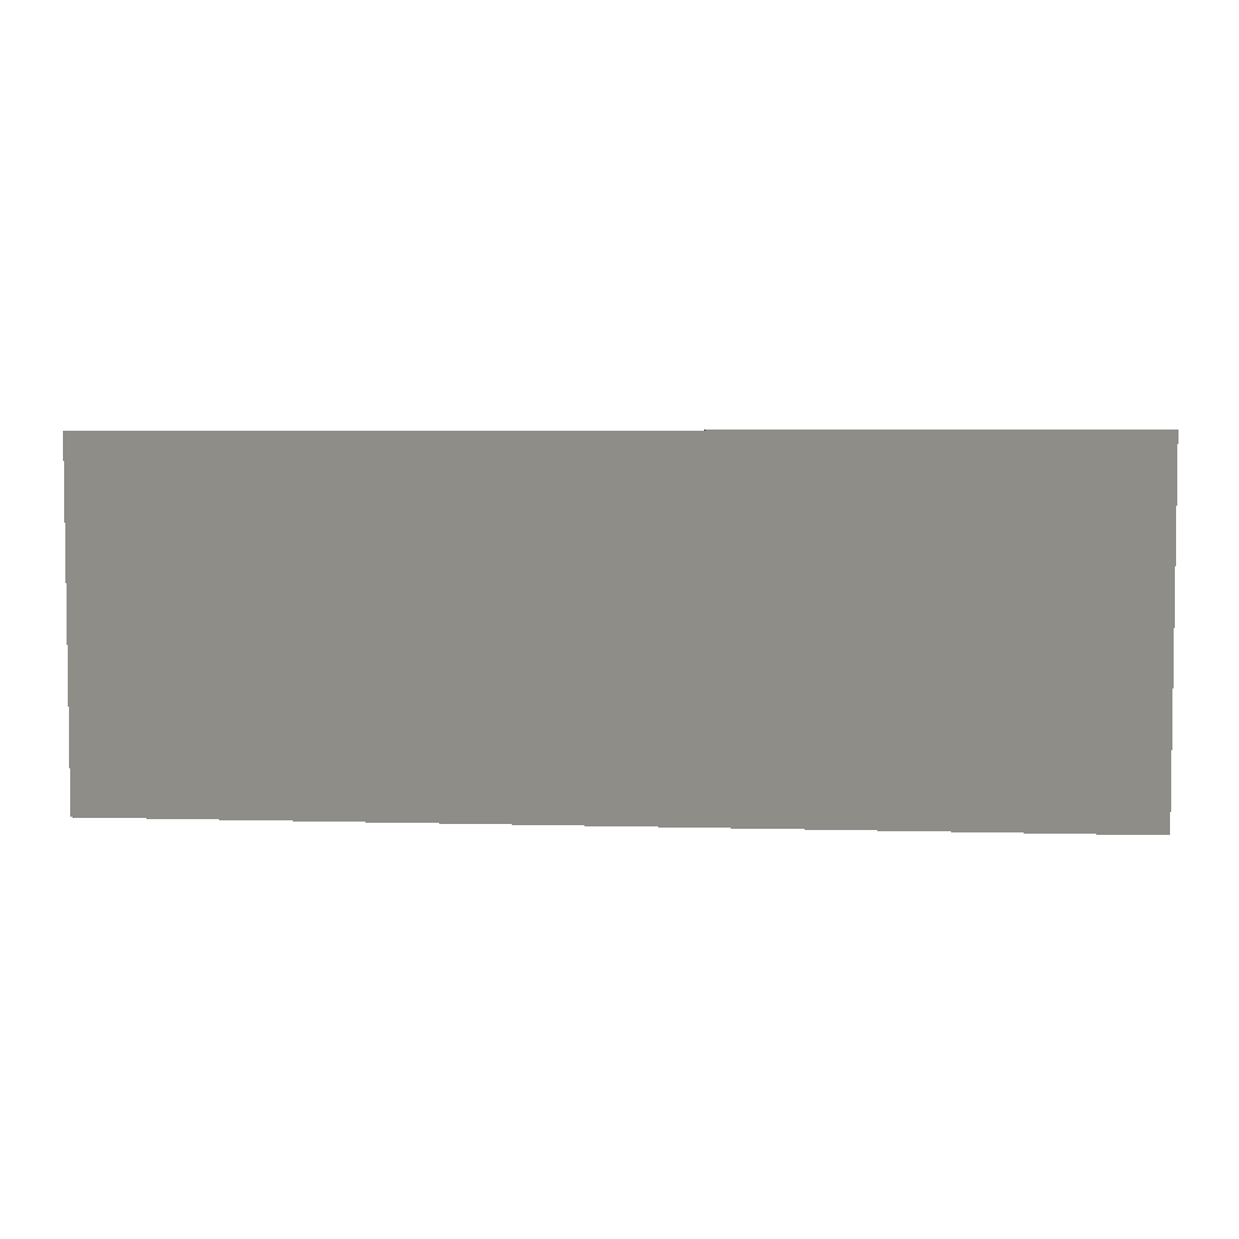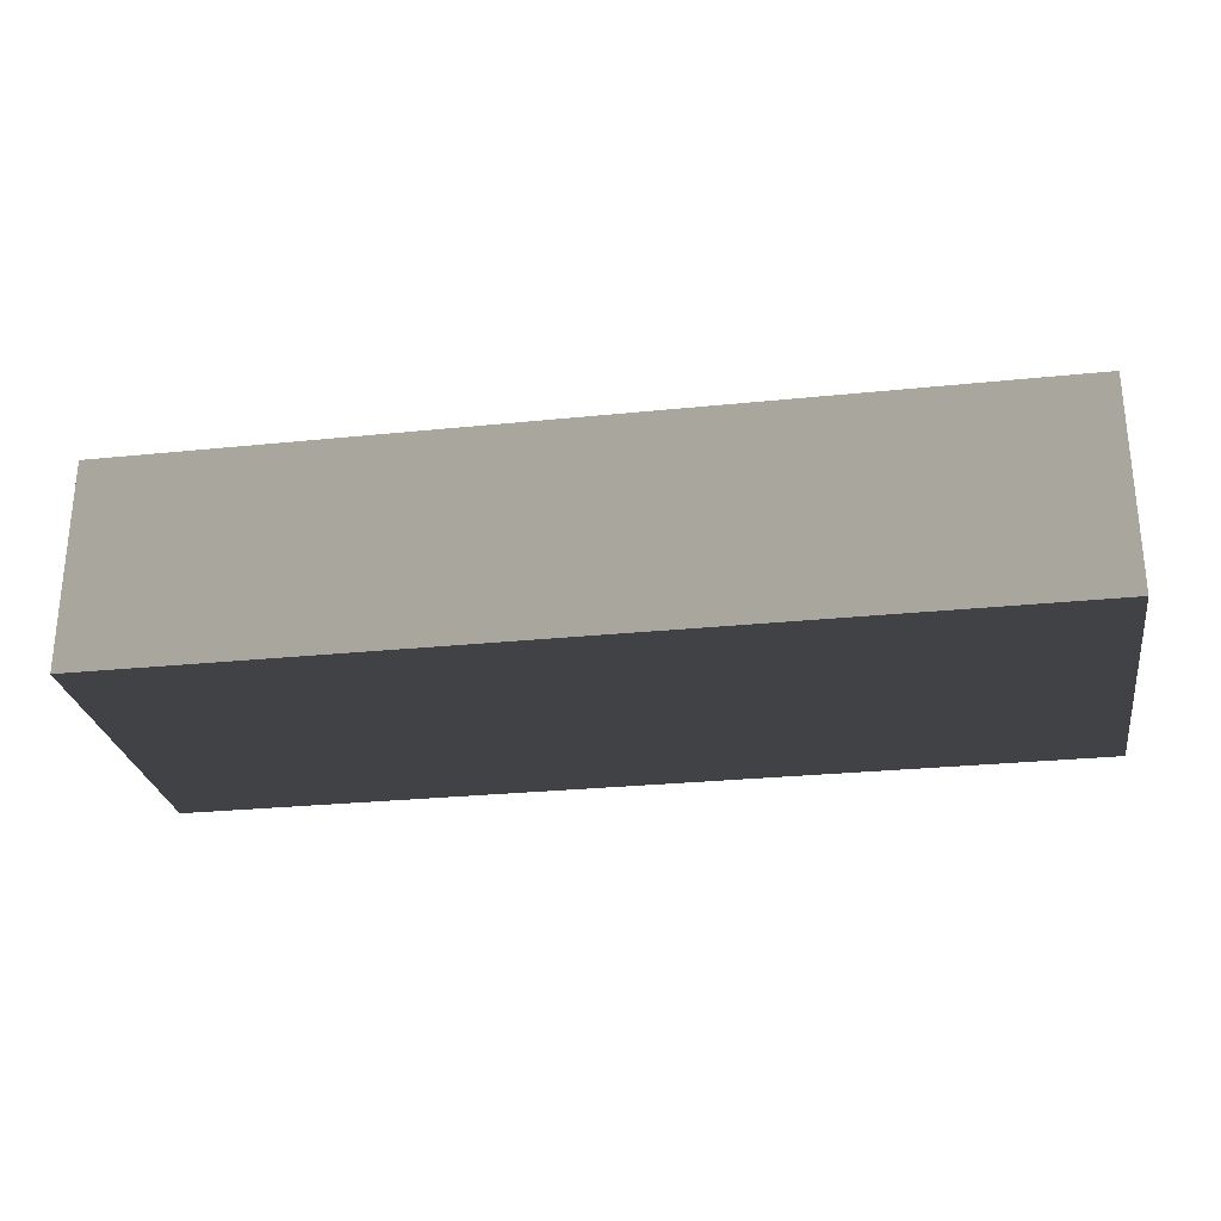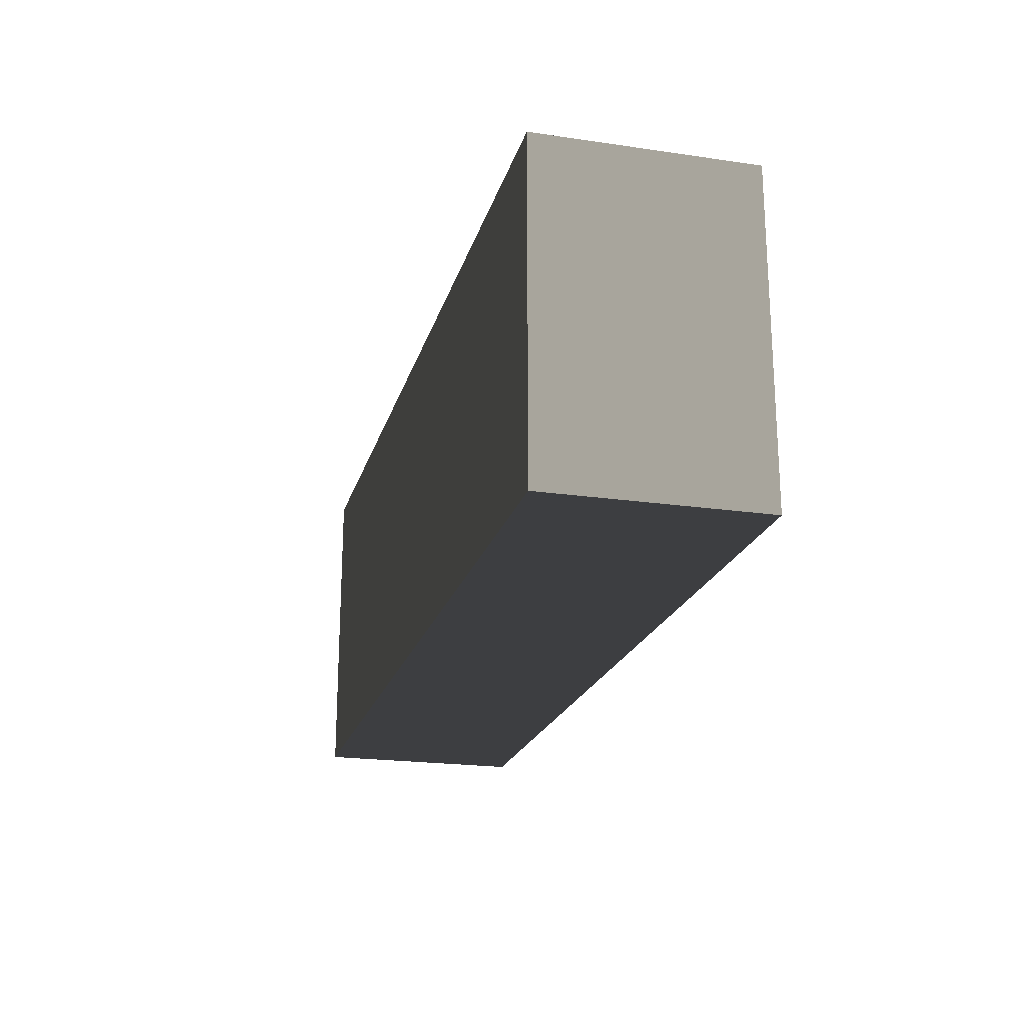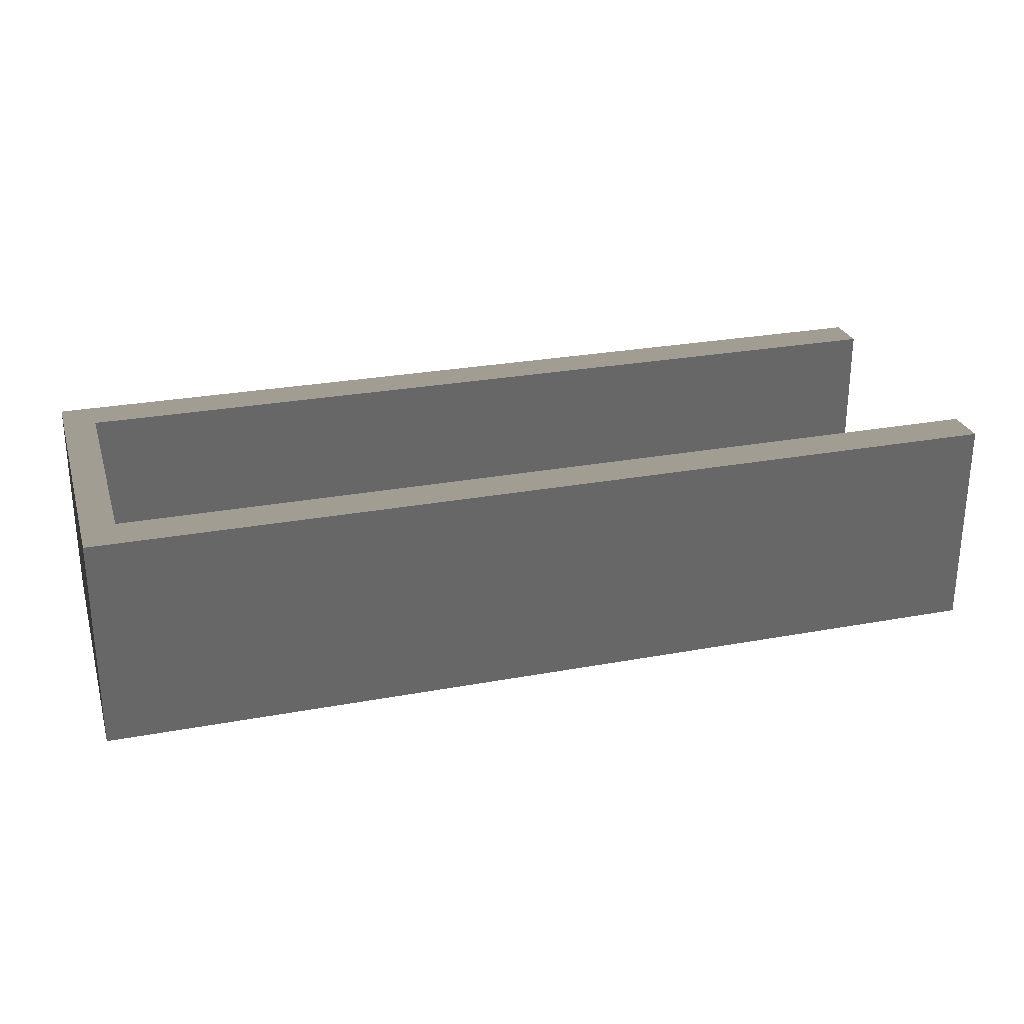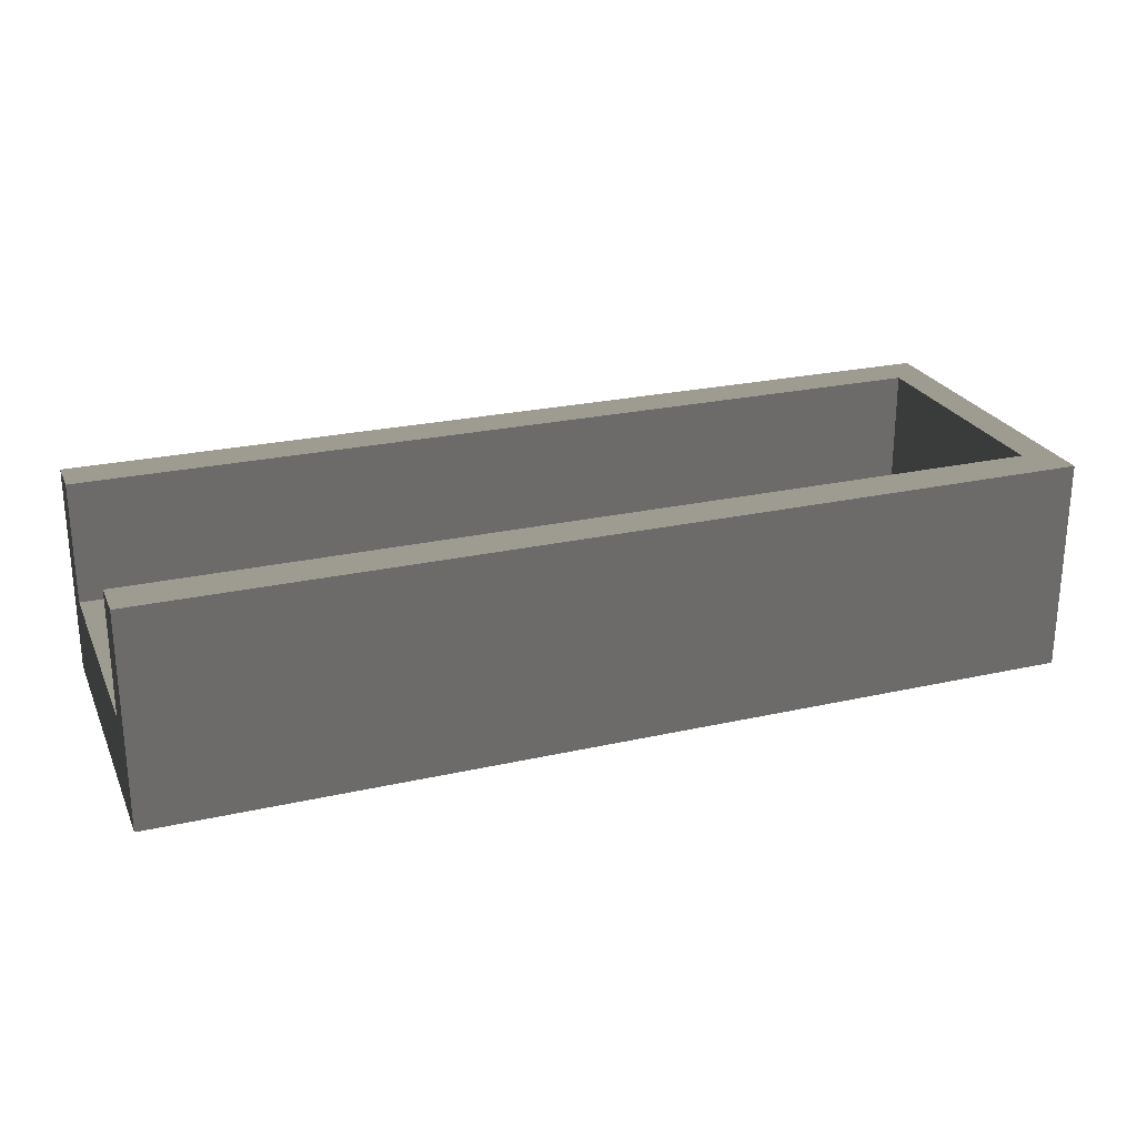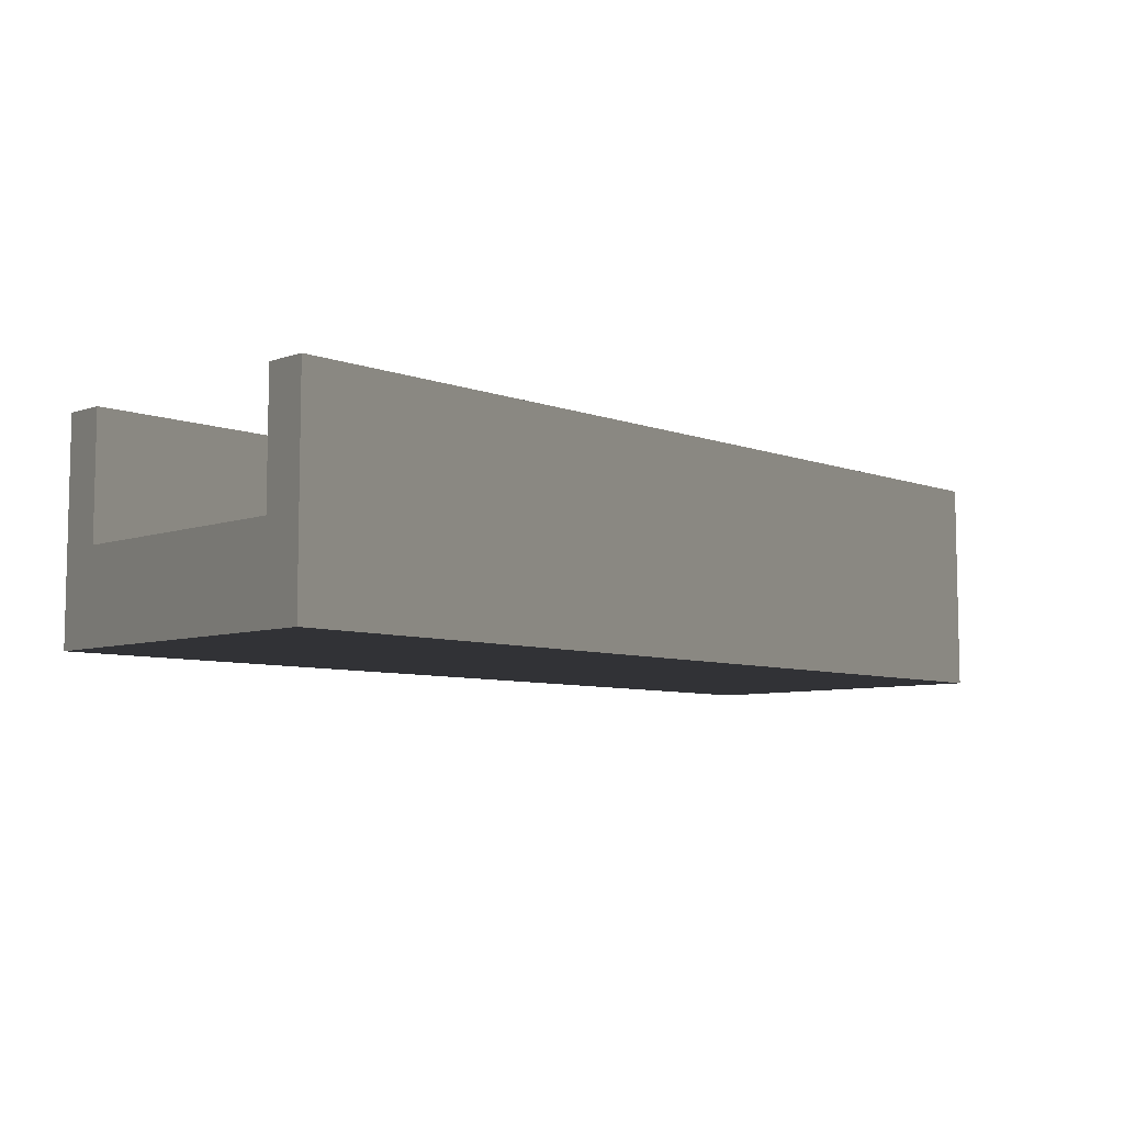
<metadata>
{"format":"obj","ext":"obj","renderer":"f3d","projection":"perspective","resolution":1024,"background":"white","views":[{"elev":4.5,"azim":5.5,"up":"+Z"},{"elev":-27.0,"azim":-170.9,"up":"+Y"},{"elev":-21.1,"azim":75.4,"up":"+Z"},{"elev":26.7,"azim":163.8,"up":"+Y"},{"elev":24.7,"azim":-20.2,"up":"+Y"},{"elev":-7.3,"azim":-45.9,"up":"+Y"}]}
</metadata>
<code>
v 0.2 0.125 -0.125 0.7529 0.7529 0.7529
v 0.175 0.125 -0.09375 0.7529 0.7529 0.7529
v 0.2 0.125 0.125 0.7529 0.7529 0.7529
v -0.5 0.125 -0.125 0.7529 0.7529 0.7529
v 0.175 0.125 -0.09375 0.7529 0.7529 0.7529
v 0.2 0.125 -0.125 0.7529 0.7529 0.7529
v 0.175 0.125 -0.09375 0.7529 0.7529 0.7529
v -0.5 0.125 -0.125 0.7529 0.7529 0.7529
v -0.5 0.125 -0.09375 0.7529 0.7529 0.7529
v 0.175 0.125 0.09375 0.7529 0.7529 0.7529
v 0.2 0.125 0.125 0.7529 0.7529 0.7529
v 0.175 0.125 -0.09375 0.7529 0.7529 0.7529
v -0.5 0.125 0.125 0.7529 0.7529 0.7529
v 0.175 0.125 0.09375 0.7529 0.7529 0.7529
v -0.5 0.125 0.09375 0.7529 0.7529 0.7529
v 0.175 0.125 0.09375 0.7529 0.7529 0.7529
v -0.5 0.125 0.125 0.7529 0.7529 0.7529
v 0.2 0.125 0.125 0.7529 0.7529 0.7529
v -0.5 -0.0375 -0.125 0.7529 0.7529 0.7529
v -0.5 0.03125 -0.09375 0.7529 0.7529 0.7529
v -0.5 0.125 -0.125 0.7529 0.7529 0.7529
v -0.5 -0.0375 -0.125 0.7529 0.7529 0.7529
v -0.5 0.03125 0.09375 0.7529 0.7529 0.7529
v -0.5 0.03125 -0.09375 0.7529 0.7529 0.7529
v -0.5 -0.0375 0.125 0.7529 0.7529 0.7529
v -0.5 0.03125 0.09375 0.7529 0.7529 0.7529
v -0.5 -0.0375 -0.125 0.7529 0.7529 0.7529
v -0.5 0.125 0.125 0.7529 0.7529 0.7529
v -0.5 0.03125 0.09375 0.7529 0.7529 0.7529
v -0.5 -0.0375 0.125 0.7529 0.7529 0.7529
v -0.5 0.03125 0.09375 0.7529 0.7529 0.7529
v -0.5 0.125 0.125 0.7529 0.7529 0.7529
v -0.5 0.125 0.09375 0.7529 0.7529 0.7529
v -0.5 0.125 -0.125 0.7529 0.7529 0.7529
v -0.5 0.03125 -0.09375 0.7529 0.7529 0.7529
v -0.5 0.125 -0.09375 0.7529 0.7529 0.7529
v -0.5 -0.0375 0.125 0.7529 0.7529 0.7529
v 0.2 0.125 0.125 0.7529 0.7529 0.7529
v -0.5 0.125 0.125 0.7529 0.7529 0.7529
v 0.2 0.125 0.125 0.7529 0.7529 0.7529
v -0.5 -0.0375 0.125 0.7529 0.7529 0.7529
v 0.2 -0.0375 0.125 0.7529 0.7529 0.7529
v 0.2 -0.0375 -0.125 0.7529 0.7529 0.7529
v -0.5 0.125 -0.125 0.7529 0.7529 0.7529
v 0.2 0.125 -0.125 0.7529 0.7529 0.7529
v -0.5 0.125 -0.125 0.7529 0.7529 0.7529
v 0.2 -0.0375 -0.125 0.7529 0.7529 0.7529
v -0.5 -0.0375 -0.125 0.7529 0.7529 0.7529
v -0.5 -0.0375 0.125 0.7529 0.7529 0.7529
v 0.2 -0.0375 -0.125 0.7529 0.7529 0.7529
v 0.2 -0.0375 0.125 0.7529 0.7529 0.7529
v 0.2 -0.0375 -0.125 0.7529 0.7529 0.7529
v -0.5 -0.0375 0.125 0.7529 0.7529 0.7529
v -0.5 -0.0375 -0.125 0.7529 0.7529 0.7529
v 0.175 0.03125 0.09375 0.7529 0.7529 0.7529
v 0.175 0.125 -0.09375 0.7529 0.7529 0.7529
v 0.175 0.03125 -0.09375 0.7529 0.7529 0.7529
v 0.175 0.125 -0.09375 0.7529 0.7529 0.7529
v 0.175 0.03125 0.09375 0.7529 0.7529 0.7529
v 0.175 0.125 0.09375 0.7529 0.7529 0.7529
v -0.5 0.03125 -0.09375 0.7529 0.7529 0.7529
v 0.175 0.125 -0.09375 0.7529 0.7529 0.7529
v -0.5 0.125 -0.09375 0.7529 0.7529 0.7529
v 0.175 0.125 -0.09375 0.7529 0.7529 0.7529
v -0.5 0.03125 -0.09375 0.7529 0.7529 0.7529
v 0.175 0.03125 -0.09375 0.7529 0.7529 0.7529
v -0.5 0.03125 -0.09375 0.7529 0.7529 0.7529
v 0.175 0.03125 0.09375 0.7529 0.7529 0.7529
v 0.175 0.03125 -0.09375 0.7529 0.7529 0.7529
v 0.175 0.03125 0.09375 0.7529 0.7529 0.7529
v -0.5 0.03125 -0.09375 0.7529 0.7529 0.7529
v -0.5 0.03125 0.09375 0.7529 0.7529 0.7529
v 0.175 0.03125 0.09375 0.7529 0.7529 0.7529
v -0.5 0.125 0.09375 0.7529 0.7529 0.7529
v 0.175 0.125 0.09375 0.7529 0.7529 0.7529
v -0.5 0.125 0.09375 0.7529 0.7529 0.7529
v 0.175 0.03125 0.09375 0.7529 0.7529 0.7529
v -0.5 0.03125 0.09375 0.7529 0.7529 0.7529
v 0.2 0.125 0.125 0.7529 0.7529 0.7529
v 0.2 -0.0375 -0.125 0.7529 0.7529 0.7529
v 0.2 0.125 -0.125 0.7529 0.7529 0.7529
v 0.2 -0.0375 -0.125 0.7529 0.7529 0.7529
v 0.2 0.125 0.125 0.7529 0.7529 0.7529
v 0.2 -0.0375 0.125 0.7529 0.7529 0.7529
v 0.1875 0.125 -0.1094 0.7529 0.7529 0.7529
v 0.1875 0.125 0.01562 0.7529 0.7529 0.7529
v 0.2 0.125 -0 0.7529 0.7529 0.7529
v -0.1625 0.125 -0.1094 0.7529 0.7529 0.7529
v 0.1875 0.125 -0.1094 0.7529 0.7529 0.7529
v -0.15 0.125 -0.125 0.7529 0.7529 0.7529
v -0.1625 0.125 -0.1094 0.7529 0.7529 0.7529
v -0.5 0.125 -0.1094 0.7529 0.7529 0.7529
v -0.1625 0.125 -0.09375 0.7529 0.7529 0.7529
v 0.1875 0.125 0.1094 0.7529 0.7529 0.7529
v 0.1875 0.125 0.01562 0.7529 0.7529 0.7529
v 0.175 0.125 -0 0.7529 0.7529 0.7529
v -0.1625 0.125 0.1094 0.7529 0.7529 0.7529
v -0.1625 0.125 0.09375 0.7529 0.7529 0.7529
v -0.5 0.125 0.1094 0.7529 0.7529 0.7529
v -0.1625 0.125 0.1094 0.7529 0.7529 0.7529
v -0.15 0.125 0.125 0.7529 0.7529 0.7529
v 0.1875 0.125 0.1094 0.7529 0.7529 0.7529
v -0.5 -0.003125 -0.1094 0.7529 0.7529 0.7529
v -0.5 0.07812 -0.1094 0.7529 0.7529 0.7529
v -0.5 0.04375 -0.125 0.7529 0.7529 0.7529
v -0.5 -0.003125 -0.01562 0.7529 0.7529 0.7529
v -0.5 0.03125 0 0.7529 0.7529 0.7529
v -0.5 -0.003125 -0.1094 0.7529 0.7529 0.7529
v -0.5 -0.003125 0.1094 0.7529 0.7529 0.7529
v -0.5 -0.003125 -0.01562 0.7529 0.7529 0.7529
v -0.5 -0.0375 0 0.7529 0.7529 0.7529
v -0.5 0.07812 0.1094 0.7529 0.7529 0.7529
v -0.5 -0.003125 0.1094 0.7529 0.7529 0.7529
v -0.5 0.04375 0.125 0.7529 0.7529 0.7529
v -0.5 0.07812 0.1094 0.7529 0.7529 0.7529
v -0.5 0.125 0.1094 0.7529 0.7529 0.7529
v -0.5 0.07812 0.09375 0.7529 0.7529 0.7529
v -0.5 0.07812 -0.1094 0.7529 0.7529 0.7529
v -0.5 0.07812 -0.09375 0.7529 0.7529 0.7529
v -0.5 0.125 -0.1094 0.7529 0.7529 0.7529
v -0.15 0.04375 0.125 0.7529 0.7529 0.7529
v -0.15 0.125 0.125 0.7529 0.7529 0.7529
v -0.5 0.04375 0.125 0.7529 0.7529 0.7529
v -0.15 0.04375 0.125 0.7529 0.7529 0.7529
v -0.15 -0.0375 0.125 0.7529 0.7529 0.7529
v 0.2 0.04375 0.125 0.7529 0.7529 0.7529
v -0.15 0.04375 -0.125 0.7529 0.7529 0.7529
v -0.15 0.125 -0.125 0.7529 0.7529 0.7529
v 0.2 0.04375 -0.125 0.7529 0.7529 0.7529
v -0.15 0.04375 -0.125 0.7529 0.7529 0.7529
v -0.15 -0.0375 -0.125 0.7529 0.7529 0.7529
v -0.5 0.04375 -0.125 0.7529 0.7529 0.7529
v -0.15 -0.0375 0 0.7529 0.7529 0.7529
v 0.2 -0.0375 0 0.7529 0.7529 0.7529
v -0.15 -0.0375 0.125 0.7529 0.7529 0.7529
v -0.15 -0.0375 0 0.7529 0.7529 0.7529
v -0.5 -0.0375 0 0.7529 0.7529 0.7529
v -0.15 -0.0375 -0.125 0.7529 0.7529 0.7529
v 0.175 0.07812 -0 0.7529 0.7529 0.7529
v 0.175 0.07812 -0.09375 0.7529 0.7529 0.7529
v 0.175 0.03125 0 0.7529 0.7529 0.7529
v 0.175 0.07812 -0 0.7529 0.7529 0.7529
v 0.175 0.07812 0.09375 0.7529 0.7529 0.7529
v 0.175 0.125 -0 0.7529 0.7529 0.7529
v -0.1625 0.07812 -0.09375 0.7529 0.7529 0.7529
v -0.1625 0.125 -0.09375 0.7529 0.7529 0.7529
v -0.5 0.07812 -0.09375 0.7529 0.7529 0.7529
v -0.1625 0.07812 -0.09375 0.7529 0.7529 0.7529
v -0.1625 0.03125 -0.09375 0.7529 0.7529 0.7529
v 0.175 0.07812 -0.09375 0.7529 0.7529 0.7529
v -0.1625 0.03125 0 0.7529 0.7529 0.7529
v 0.175 0.03125 0 0.7529 0.7529 0.7529
v -0.1625 0.03125 -0.09375 0.7529 0.7529 0.7529
v -0.1625 0.03125 0 0.7529 0.7529 0.7529
v -0.5 0.03125 0 0.7529 0.7529 0.7529
v -0.1625 0.03125 0.09375 0.7529 0.7529 0.7529
v -0.1625 0.07812 0.09375 0.7529 0.7529 0.7529
v -0.1625 0.125 0.09375 0.7529 0.7529 0.7529
v 0.175 0.07812 0.09375 0.7529 0.7529 0.7529
v -0.1625 0.07812 0.09375 0.7529 0.7529 0.7529
v -0.1625 0.03125 0.09375 0.7529 0.7529 0.7529
v -0.5 0.07812 0.09375 0.7529 0.7529 0.7529
v 0.2 0.04375 -0 0.7529 0.7529 0.7529
v 0.2 0.04375 -0.125 0.7529 0.7529 0.7529
v 0.2 0.125 -0 0.7529 0.7529 0.7529
v 0.2 0.04375 -0 0.7529 0.7529 0.7529
v 0.2 0.04375 0.125 0.7529 0.7529 0.7529
v 0.2 -0.0375 0 0.7529 0.7529 0.7529
f 85 86 87
f 88 89 90
f 91 92 93
f 94 95 96
f 97 98 99
f 100 101 102
f 103 104 105
f 106 107 108
f 109 110 111
f 112 113 114
f 115 116 117
f 118 119 120
f 121 122 123
f 124 125 126
f 127 128 129
f 130 131 132
f 133 134 135
f 136 137 138
f 139 140 141
f 142 143 144
f 145 146 147
f 148 149 150
f 151 152 153
f 154 155 156
f 157 158 159
f 160 161 162
f 163 164 165
f 166 167 168
f 1 85 87
f 85 2 86
f 87 86 3
f 4 88 90
f 88 5 89
f 90 89 6
f 7 91 93
f 91 8 92
f 93 92 9
f 10 94 96
f 94 11 95
f 96 95 12
f 13 97 99
f 97 14 98
f 99 98 15
f 16 100 102
f 100 17 101
f 102 101 18
f 19 103 105
f 103 20 104
f 105 104 21
f 22 106 108
f 106 23 107
f 108 107 24
f 25 109 111
f 109 26 110
f 111 110 27
f 28 112 114
f 112 29 113
f 114 113 30
f 31 115 117
f 115 32 116
f 117 116 33
f 34 118 120
f 118 35 119
f 120 119 36
f 37 121 123
f 121 38 122
f 123 122 39
f 40 124 126
f 124 41 125
f 126 125 42
f 43 127 129
f 127 44 128
f 129 128 45
f 46 130 132
f 130 47 131
f 132 131 48
f 49 133 135
f 133 50 134
f 135 134 51
f 52 136 138
f 136 53 137
f 138 137 54
f 55 139 141
f 139 56 140
f 141 140 57
f 58 142 144
f 142 59 143
f 144 143 60
f 61 145 147
f 145 62 146
f 147 146 63
f 64 148 150
f 148 65 149
f 150 149 66
f 67 151 153
f 151 68 152
f 153 152 69
f 70 154 156
f 154 71 155
f 156 155 72
f 73 157 159
f 157 74 158
f 159 158 75
f 76 160 162
f 160 77 161
f 162 161 78
f 79 163 165
f 163 80 164
f 165 164 81
f 82 166 168
f 166 83 167
f 168 167 84

</code>
